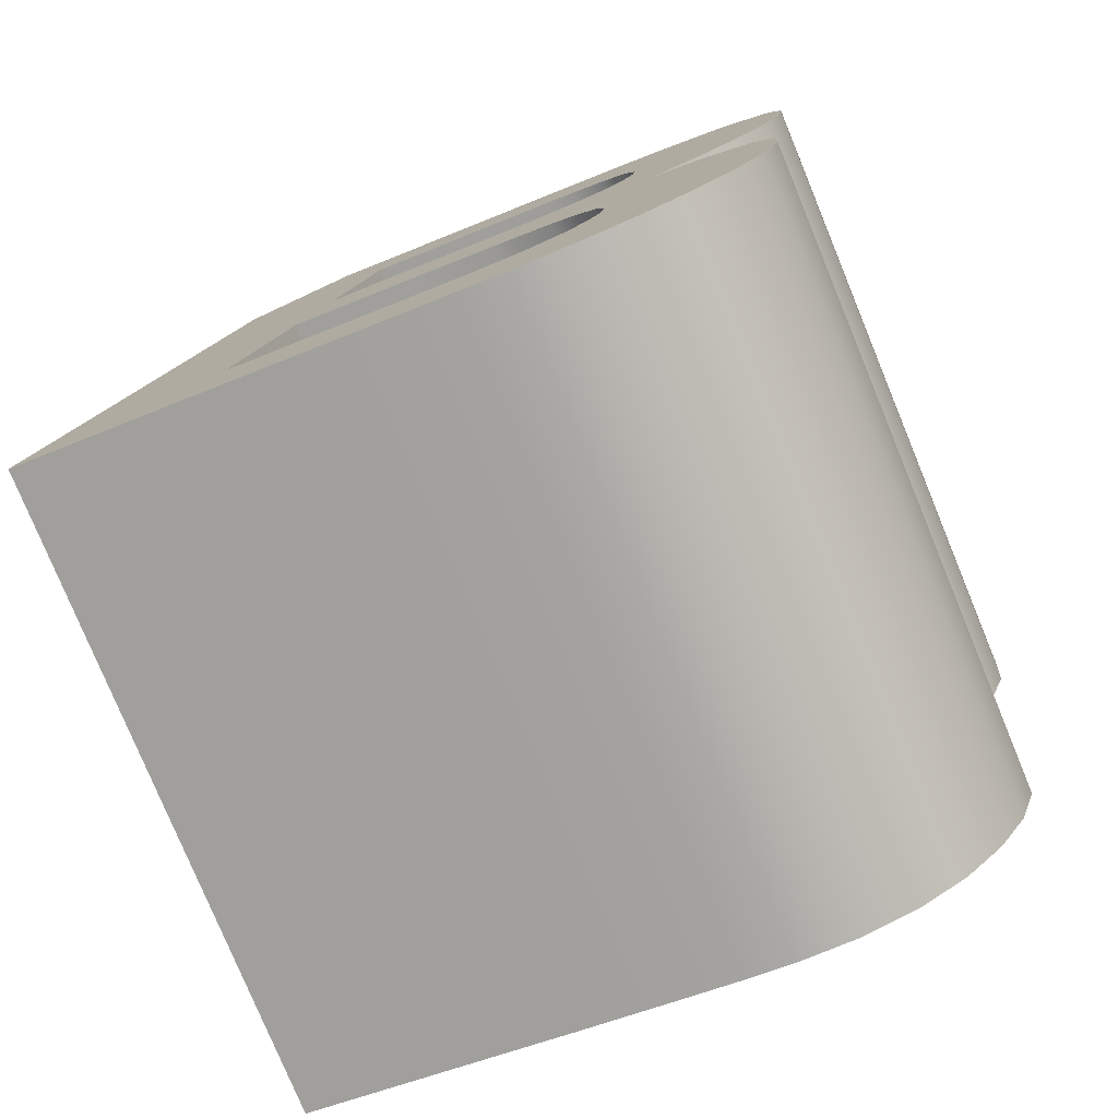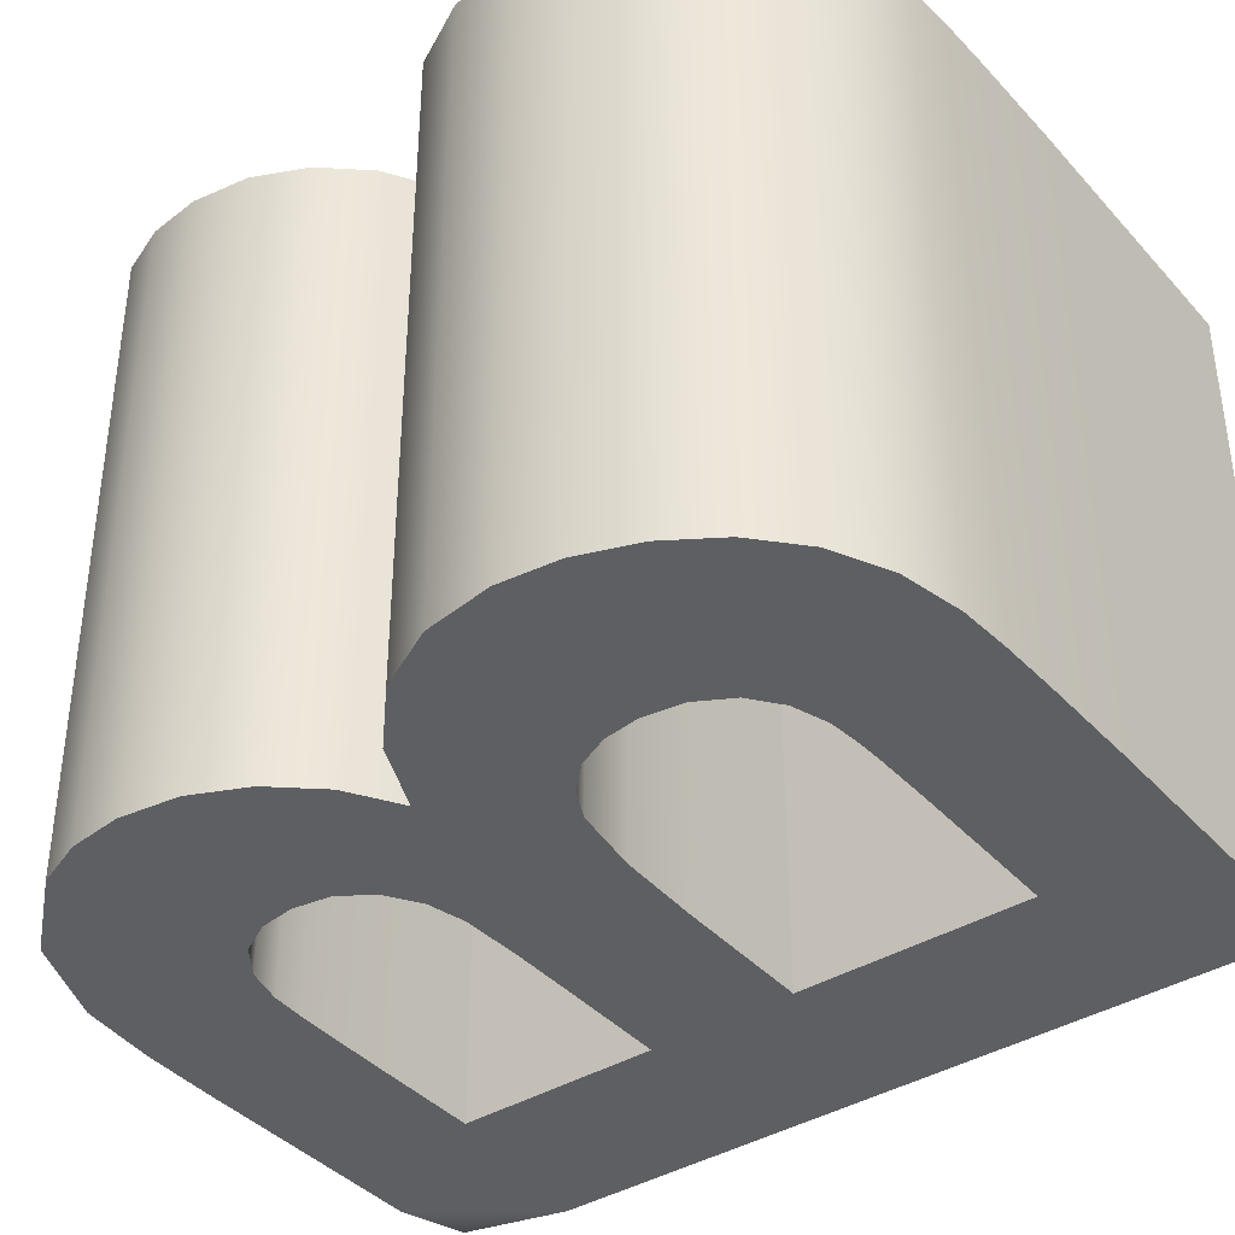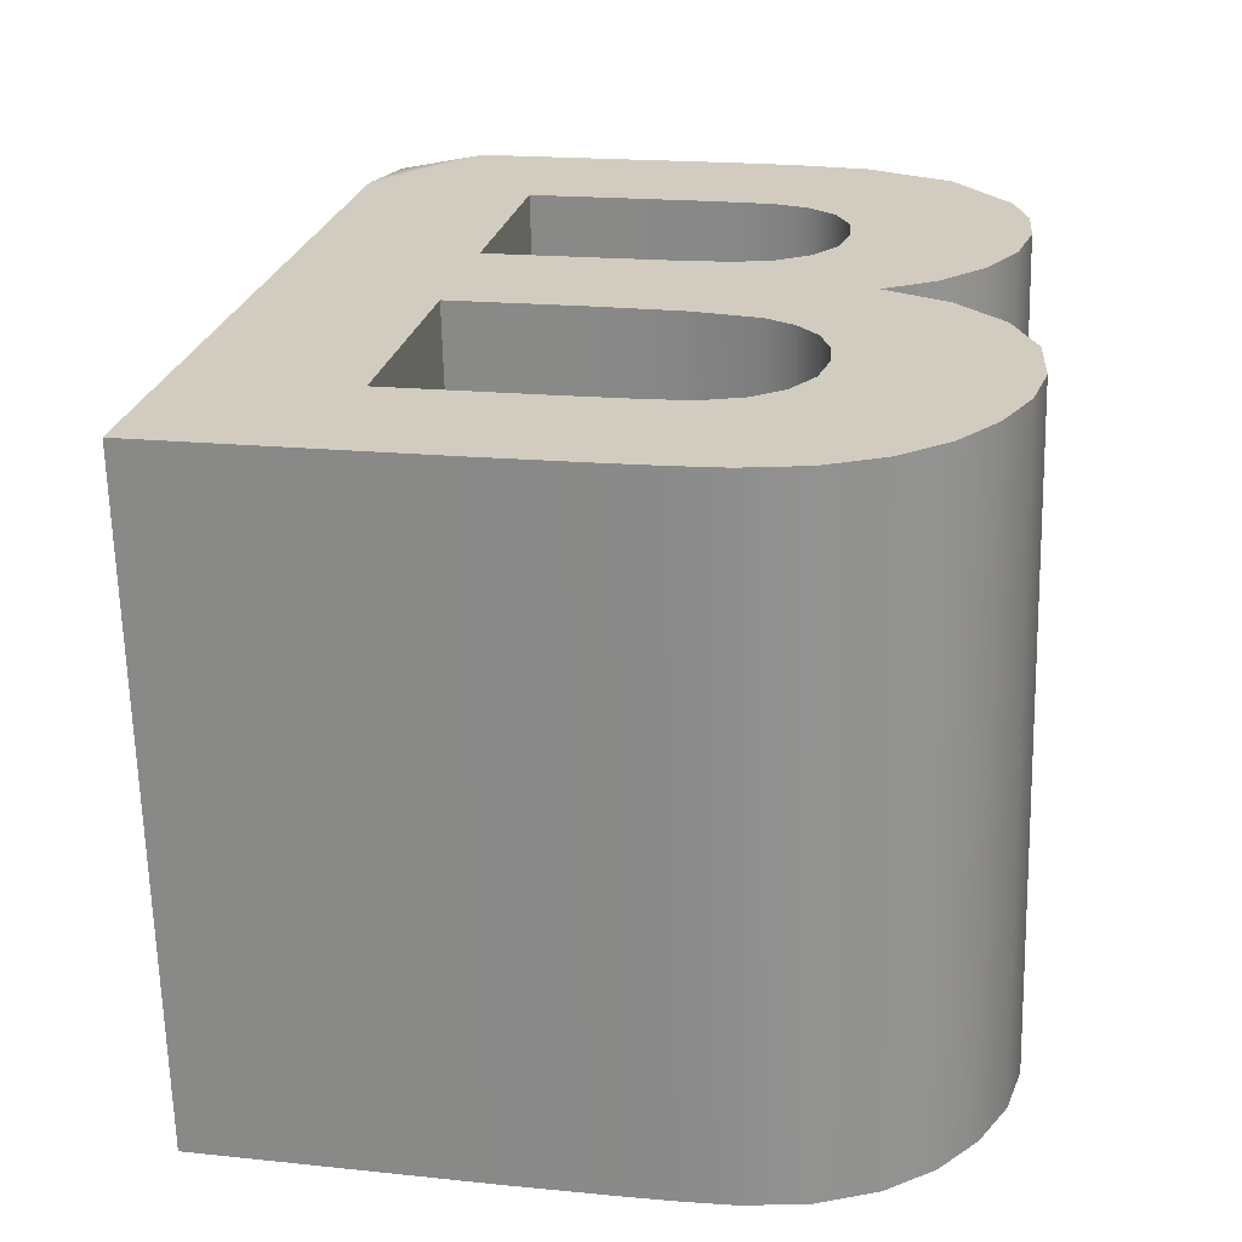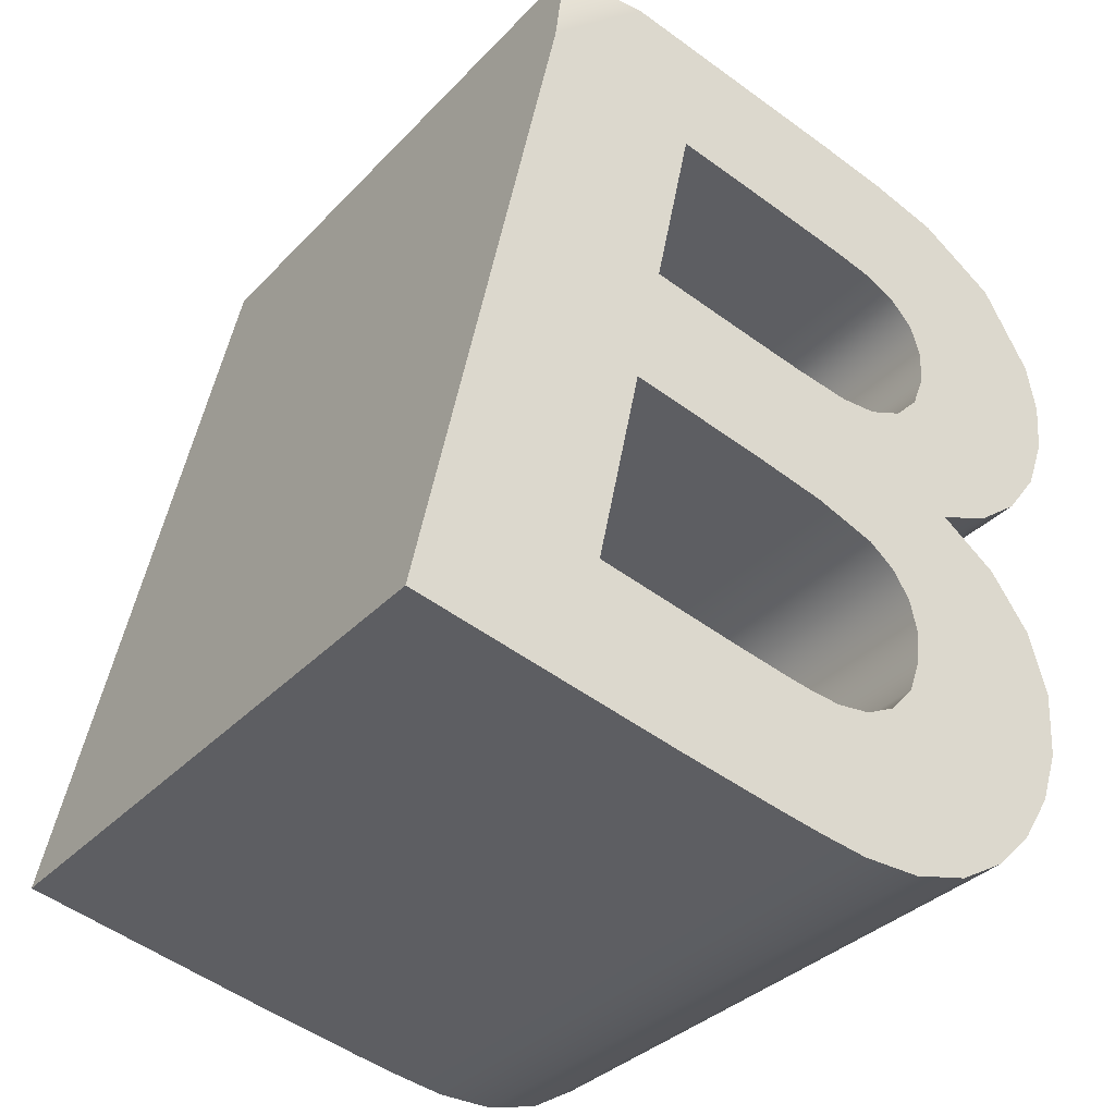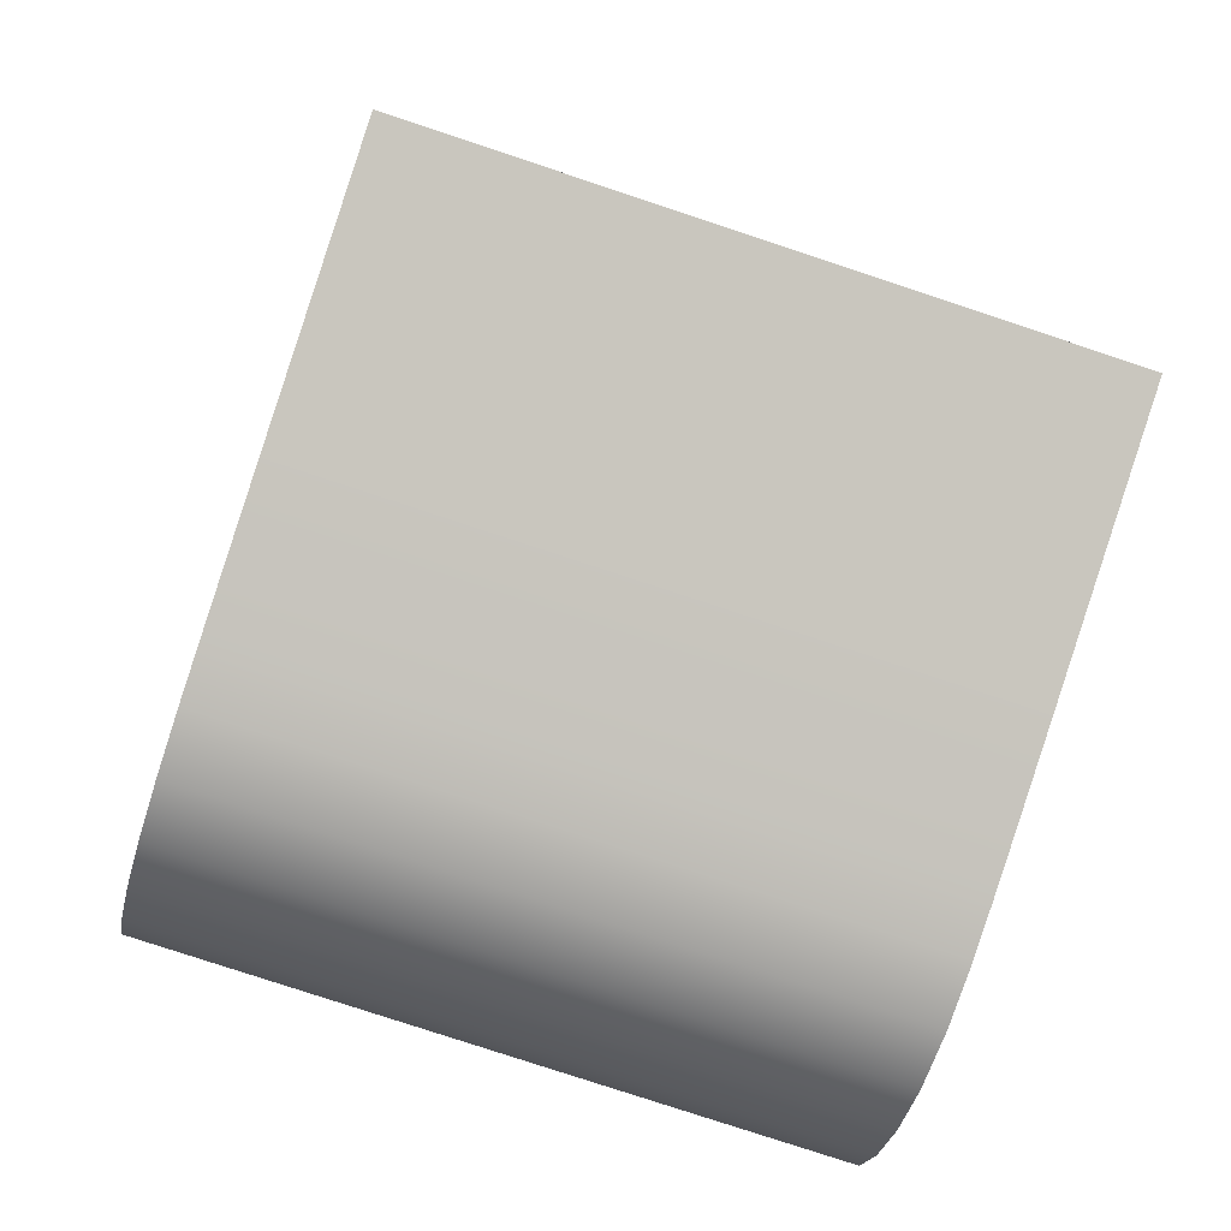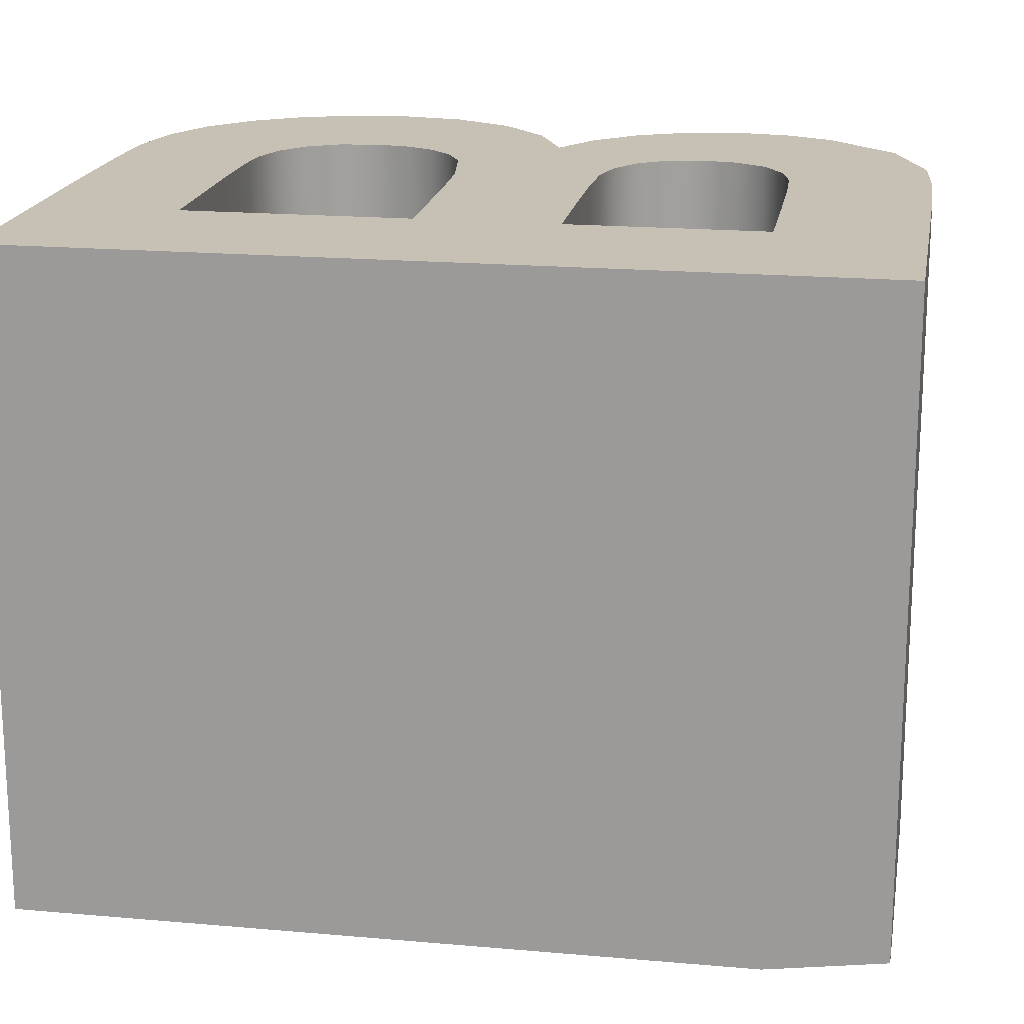
<metadata>
{"format":"obj","ext":"obj","renderer":"f3d","projection":"perspective","resolution":1024,"background":"white","views":[{"elev":-78.5,"azim":22.4,"up":"+Z"},{"elev":-39.5,"azim":138.8,"up":"+Y"},{"elev":-65.7,"azim":1.4,"up":"+Z"},{"elev":-34.2,"azim":-36.2,"up":"+Z"},{"elev":-78.9,"azim":-108.3,"up":"+Z"},{"elev":18.5,"azim":-68.5,"up":"+Y"}]}
</metadata>
<code>
g Y-Letter
v 52.15 -22.77 40.55
v 51.82 -23 38.97
v 52.31 -23 39.42
v 52.8 -23 39.87
v 53.3 -23 40.31
v 56.64 -23 34.98
v 57.16 -23 35
v 57.64 -23 35.19
v 57.64 -14 35.19
v 57.16 -14 35
v 56.64 -14 34.98
v 54.98 -23 35.28
v 55.86 -23 35.11
v 55.86 -14 35.11
v 54.98 -14 35.28
v 53.49 -23 35.59
v 53.49 -14 35.59
v 54.03 -23 38.2
v 54.03 -14 38.2
v 55.34 -23 37.93
v 55.34 -14 37.93
v 57.98 -23 35.54
v 58.16 -23 36
v 58.16 -14 36
v 57.98 -14 35.54
v 58.19 -23 36.47
v 58.05 -23 36.91
v 58.05 -14 36.91
v 58.19 -14 36.47
v 57.72 -23 37.26
v 57.27 -23 37.48
v 57.27 -14 37.48
v 57.72 -14 37.26
v 56.83 -23 37.6
v 56.34 -23 37.71
v 56.34 -14 37.71
v 56.83 -14 37.6
v 57.07 -23 30.29
v 57.41 -23 30.69
v 57.58 -23 31.18
v 57.58 -14 31.18
v 57.41 -14 30.68
v 57.07 -14 30.29
v 56.15 -23 30.02
v 56.63 -23 30.07
v 56.63 -14 30.07
v 56.15 -14 30.02
v 54.57 -23 30.27
v 55.37 -23 30.12
v 55.76 -23 30.05
v 55.76 -14 30.05
v 55.37 -14 30.12
v 54.57 -14 30.27
v 52.47 -23 30.71
v 52.47 -14 30.71
v 53.1 -23 33.72
v 53.1 -14 33.72
v 57.62 -23 31.64
v 57.52 -23 32.09
v 57.52 -14 32.09
v 57.62 -14 31.64
v 57.27 -23 32.47
v 56.92 -23 32.76
v 56.92 -14 32.76
v 57.27 -14 32.47
v 56.05 -23 33.07
v 54.93 -23 33.34
v 54.93 -14 33.34
v 56.03 -14 33.08
v 52.15 -14 40.55
v 56.65 -14 39.61
v 57.64 -14 39.38
v 58.62 -14 39.08
v 59.7 -14 38.37
v 60.37 -14 37.25
v 60.5 -14 36.56
v 60.44 -14 35.86
v 60.17 -14 35.12
v 59.71 -14 34.5
v 59.08 -14 34.02
v 58.35 -14 33.75
v 59.14 -14 33.18
v 59.71 -14 32.4
v 59.97 -14 31.51
v 59.91 -14 30.58
v 59.66 -14 29.84
v 59.24 -14 29.16
v 58.69 -14 28.61
v 58.03 -14 28.21
v 57.22 -14 28
v 56.39 -14 27.99
v 55.7 -14 28.1
v 55.01 -14 28.22
v 53.63 -14 28.49
v 49.8 -14 29.29
v 49.8 -23 29.29
v 53.63 -23 28.49
v 55.01 -23 28.22
v 55.7 -23 28.1
v 56.39 -23 27.99
v 57.22 -23 28
v 58.03 -23 28.21
v 58.69 -23 28.61
v 59.24 -23 29.16
v 59.66 -23 29.84
v 59.91 -23 30.58
v 59.97 -23 31.51
v 59.71 -23 32.4
v 59.14 -23 33.18
v 58.35 -23 33.75
v 59.08 -23 34.02
v 59.71 -23 34.5
v 60.17 -23 35.12
v 60.44 -23 35.86
v 60.5 -23 36.56
v 60.37 -23 37.25
v 59.7 -23 38.37
v 58.62 -23 39.08
v 57.64 -23 39.38
v 56.65 -23 39.61
f 2 3 1
f 1 3 4
f 1 4 5
f 6 7 11
f 11 7 10
f 10 7 8
f 10 8 9
f 12 13 15
f 15 13 14
f 14 13 6
f 14 6 11
f 16 12 17
f 17 12 15
f 18 16 19
f 19 16 17
f 20 18 21
f 21 18 19
f 9 8 25
f 25 8 22
f 25 22 24
f 24 22 23
f 23 26 24
f 24 26 29
f 29 26 27
f 29 27 28
f 28 27 33
f 33 27 30
f 33 30 32
f 32 30 31
f 31 34 32
f 32 34 37
f 37 34 35
f 37 35 36
f 36 35 20
f 36 20 21
f 43 38 42
f 42 38 39
f 42 39 41
f 41 39 40
f 44 45 47
f 47 45 46
f 46 45 38
f 46 38 43
f 48 49 53
f 53 49 52
f 52 49 50
f 52 50 51
f 51 50 44
f 51 44 47
f 54 48 55
f 55 48 53
f 56 54 57
f 57 54 55
f 40 58 41
f 41 58 61
f 61 58 59
f 61 59 60
f 59 62 60
f 60 62 65
f 65 62 63
f 65 63 64
f 63 66 64
f 64 66 69
f 69 66 67
f 69 67 68
f 67 56 68
f 68 56 57
f 36 21 71
f 71 21 19
f 71 19 70
f 70 19 17
f 70 17 57
f 57 17 15
f 57 15 68
f 68 15 14
f 68 14 69
f 69 14 11
f 69 11 64
f 64 11 10
f 64 10 81
f 81 10 9
f 81 9 25
f 24 79 25
f 25 79 80
f 25 80 81
f 29 77 24
f 24 77 78
f 24 78 79
f 28 74 29
f 29 74 75
f 29 75 76
f 74 28 73
f 73 28 33
f 73 33 72
f 72 33 32
f 72 32 37
f 72 37 71
f 71 37 36
f 70 57 95
f 95 57 55
f 95 55 94
f 94 55 53
f 94 53 93
f 93 53 52
f 93 52 51
f 93 51 92
f 92 51 47
f 92 47 91
f 91 47 46
f 91 46 90
f 90 46 43
f 90 43 89
f 89 43 88
f 88 43 42
f 88 42 87
f 87 42 86
f 86 42 41
f 86 41 85
f 85 41 84
f 84 41 61
f 84 61 83
f 83 61 82
f 82 61 60
f 82 60 81
f 81 60 65
f 81 65 64
f 76 77 29
f 96 56 2
f 2 56 16
f 2 16 18
f 56 96 54
f 54 96 97
f 54 97 48
f 48 97 98
f 48 98 49
f 49 98 50
f 50 98 99
f 50 99 44
f 44 99 100
f 44 100 45
f 45 100 101
f 45 101 38
f 38 101 102
f 38 102 103
f 38 103 39
f 39 103 104
f 39 104 105
f 39 105 40
f 40 105 106
f 40 106 107
f 40 107 58
f 58 107 108
f 58 108 109
f 58 109 59
f 59 109 110
f 59 110 62
f 62 110 63
f 63 110 7
f 63 7 6
f 111 22 110
f 110 22 8
f 110 8 7
f 111 112 22
f 22 112 23
f 23 112 113
f 23 113 114
f 23 114 26
f 26 114 115
f 26 115 116
f 26 116 27
f 27 116 117
f 27 117 118
f 27 118 30
f 30 118 119
f 30 119 31
f 31 119 34
f 34 119 120
f 34 120 35
f 35 120 20
f 20 120 18
f 18 120 5
f 18 5 4
f 4 3 18
f 18 3 2
f 63 6 66
f 66 6 13
f 66 13 67
f 67 13 12
f 67 12 56
f 56 12 16
f 120 119 71
f 71 119 72
f 72 119 118
f 72 118 73
f 118 117 73
f 73 117 74
f 117 116 74
f 74 116 75
f 116 115 75
f 75 115 76
f 76 115 114
f 76 114 77
f 114 113 77
f 77 113 78
f 78 113 112
f 78 112 79
f 112 111 79
f 79 111 80
f 80 111 110
f 80 110 81
f 110 109 81
f 81 109 82
f 82 109 108
f 82 108 83
f 120 71 5
f 5 71 70
f 5 70 1
f 96 2 95
f 95 2 70
f 70 2 1
f 97 96 94
f 94 96 95
f 100 99 91
f 91 99 92
f 92 99 98
f 92 98 93
f 93 98 97
f 93 97 94
f 102 101 89
f 89 101 90
f 90 101 100
f 90 100 91
f 104 103 87
f 87 103 88
f 88 103 102
f 88 102 89
f 106 105 85
f 85 105 86
f 86 105 104
f 86 104 87
f 108 107 83
f 83 107 84
f 84 107 106
f 84 106 85

</code>
